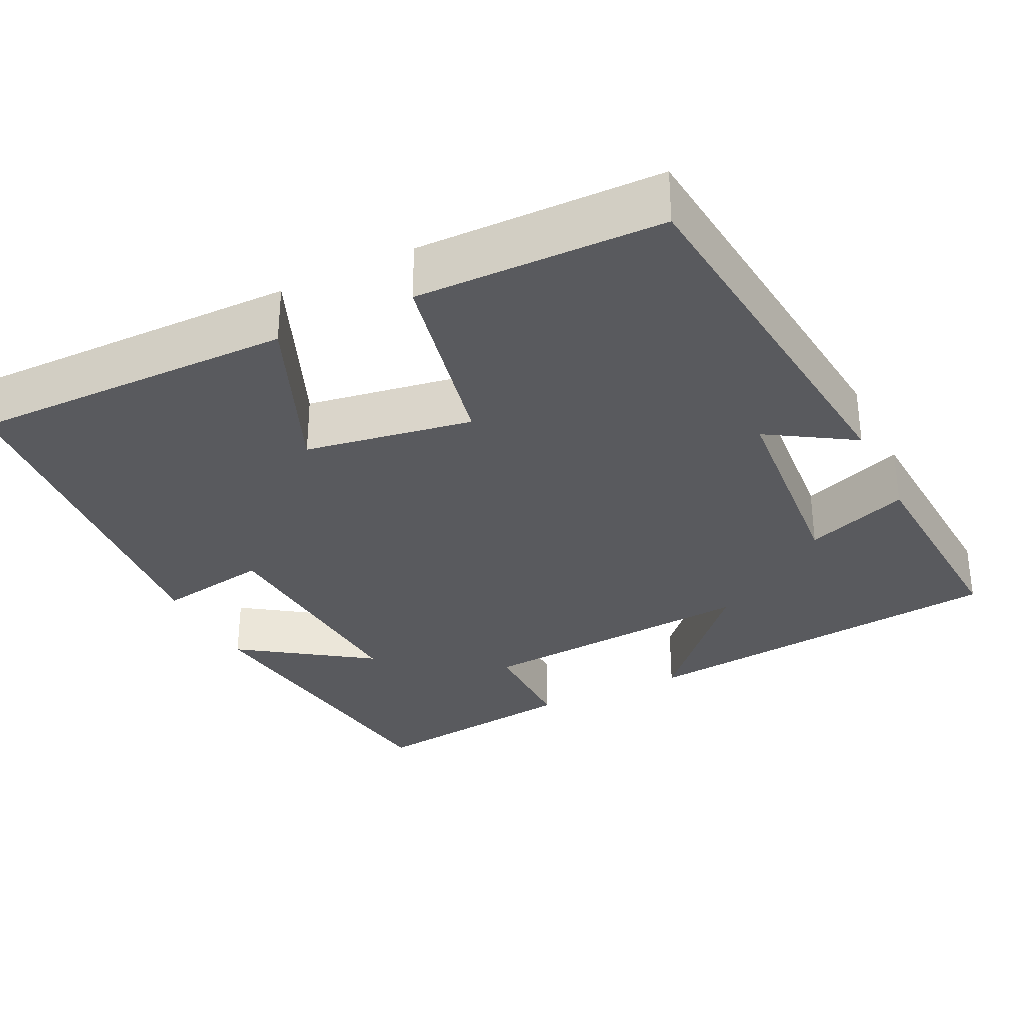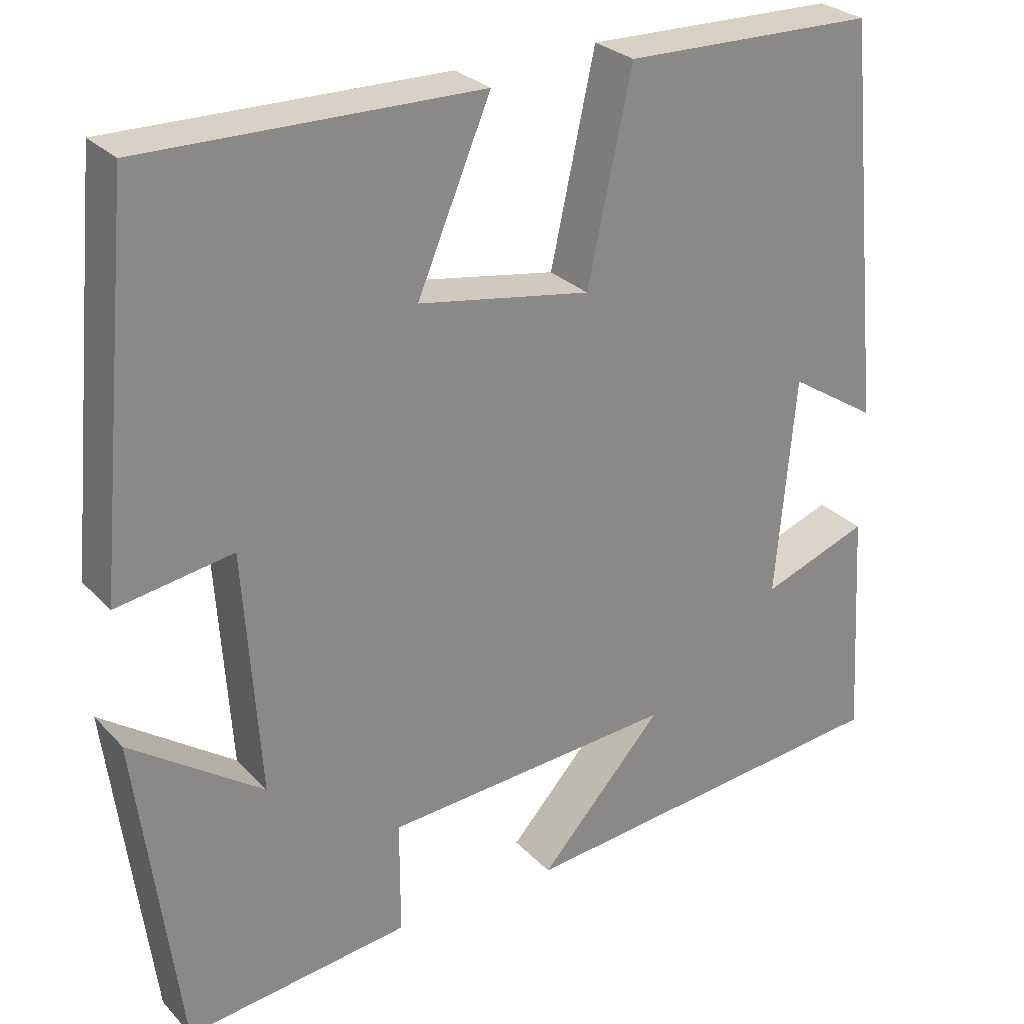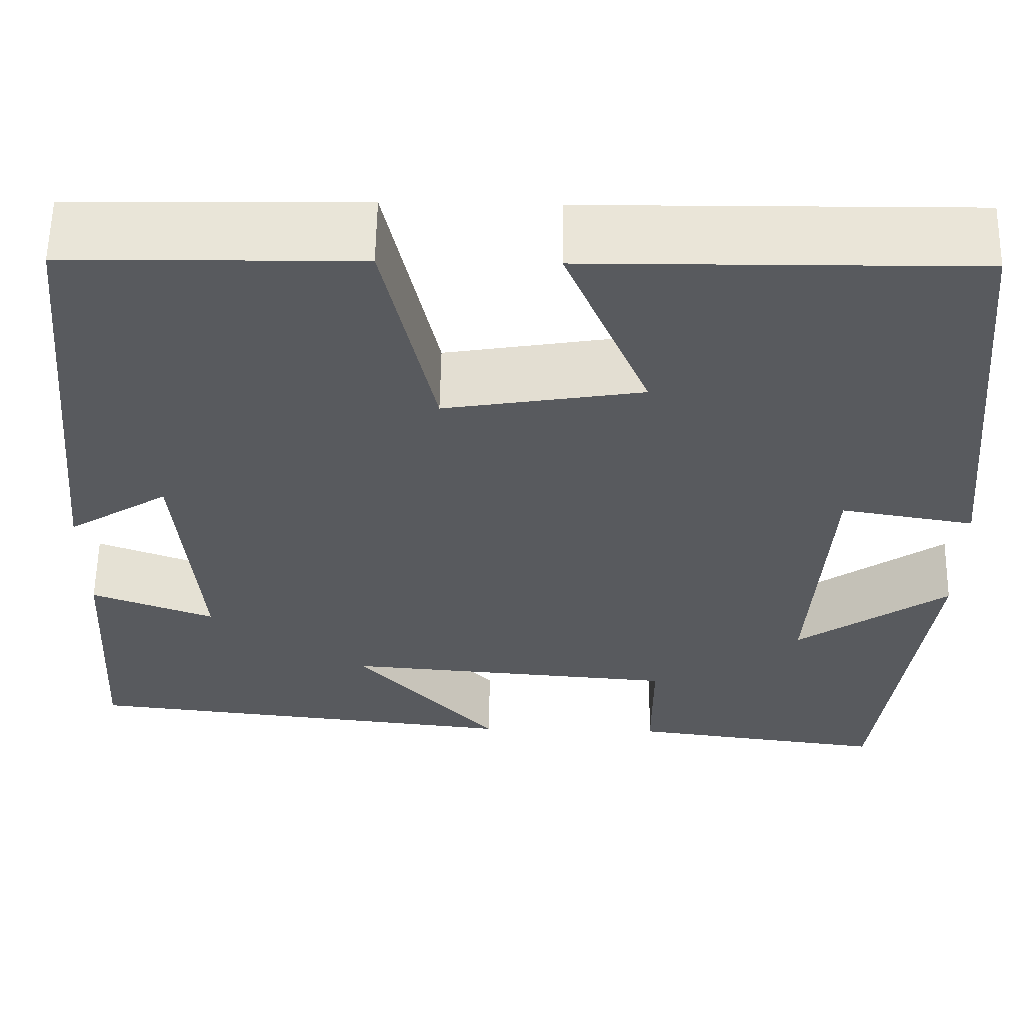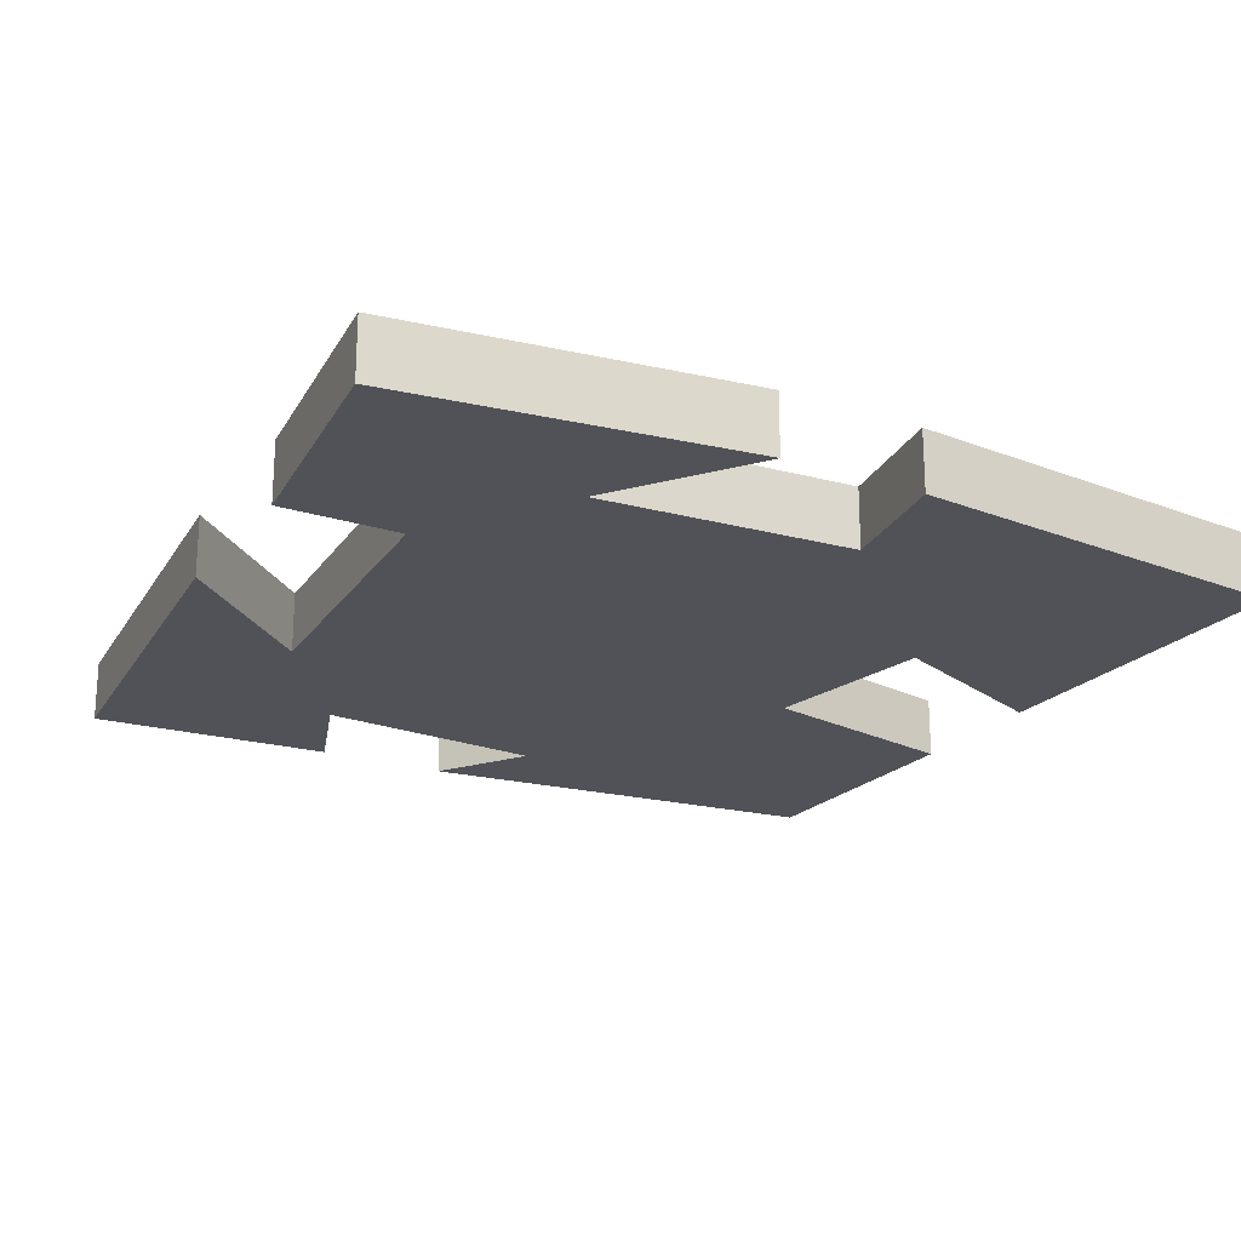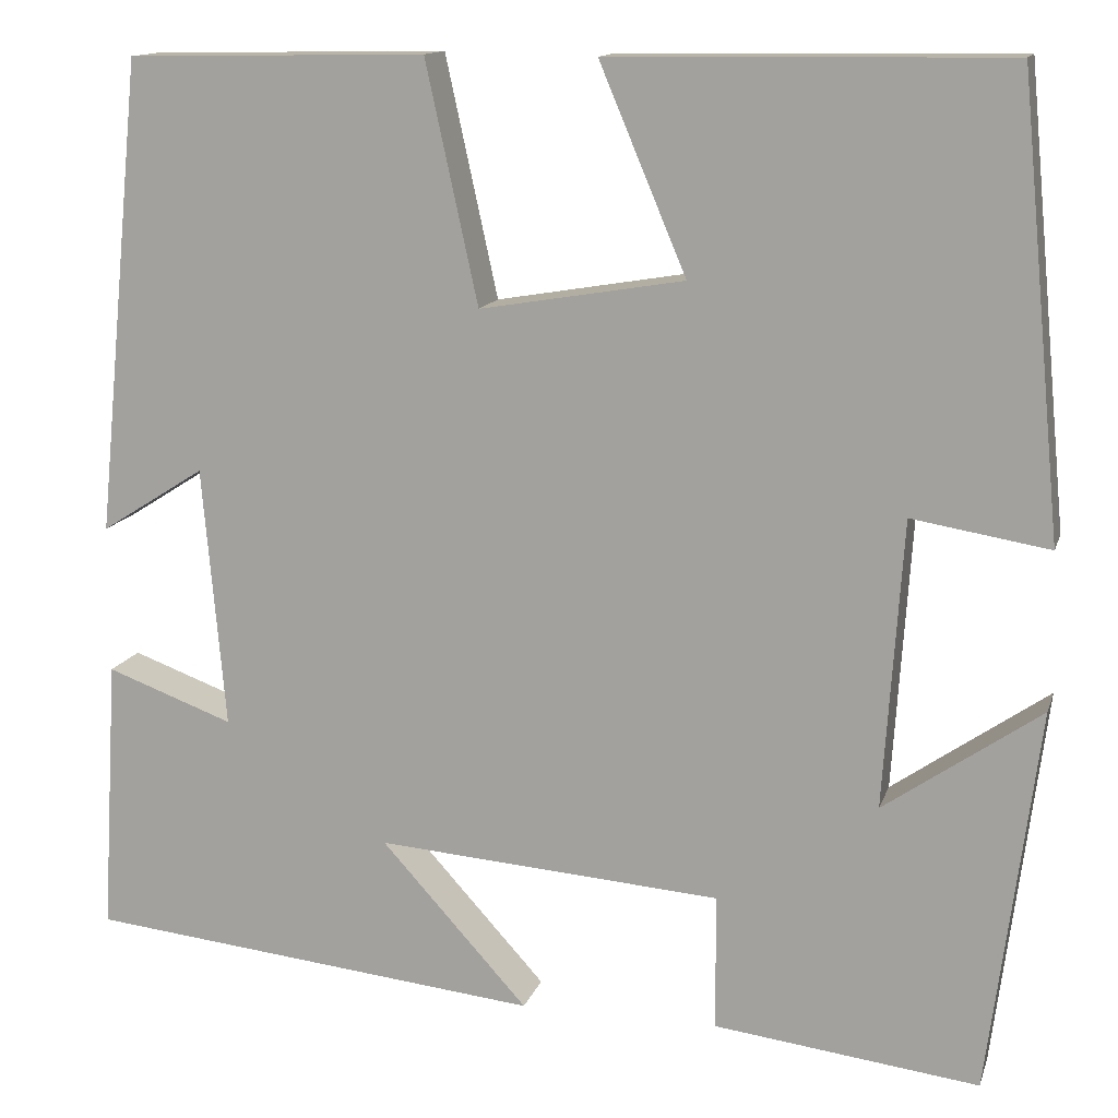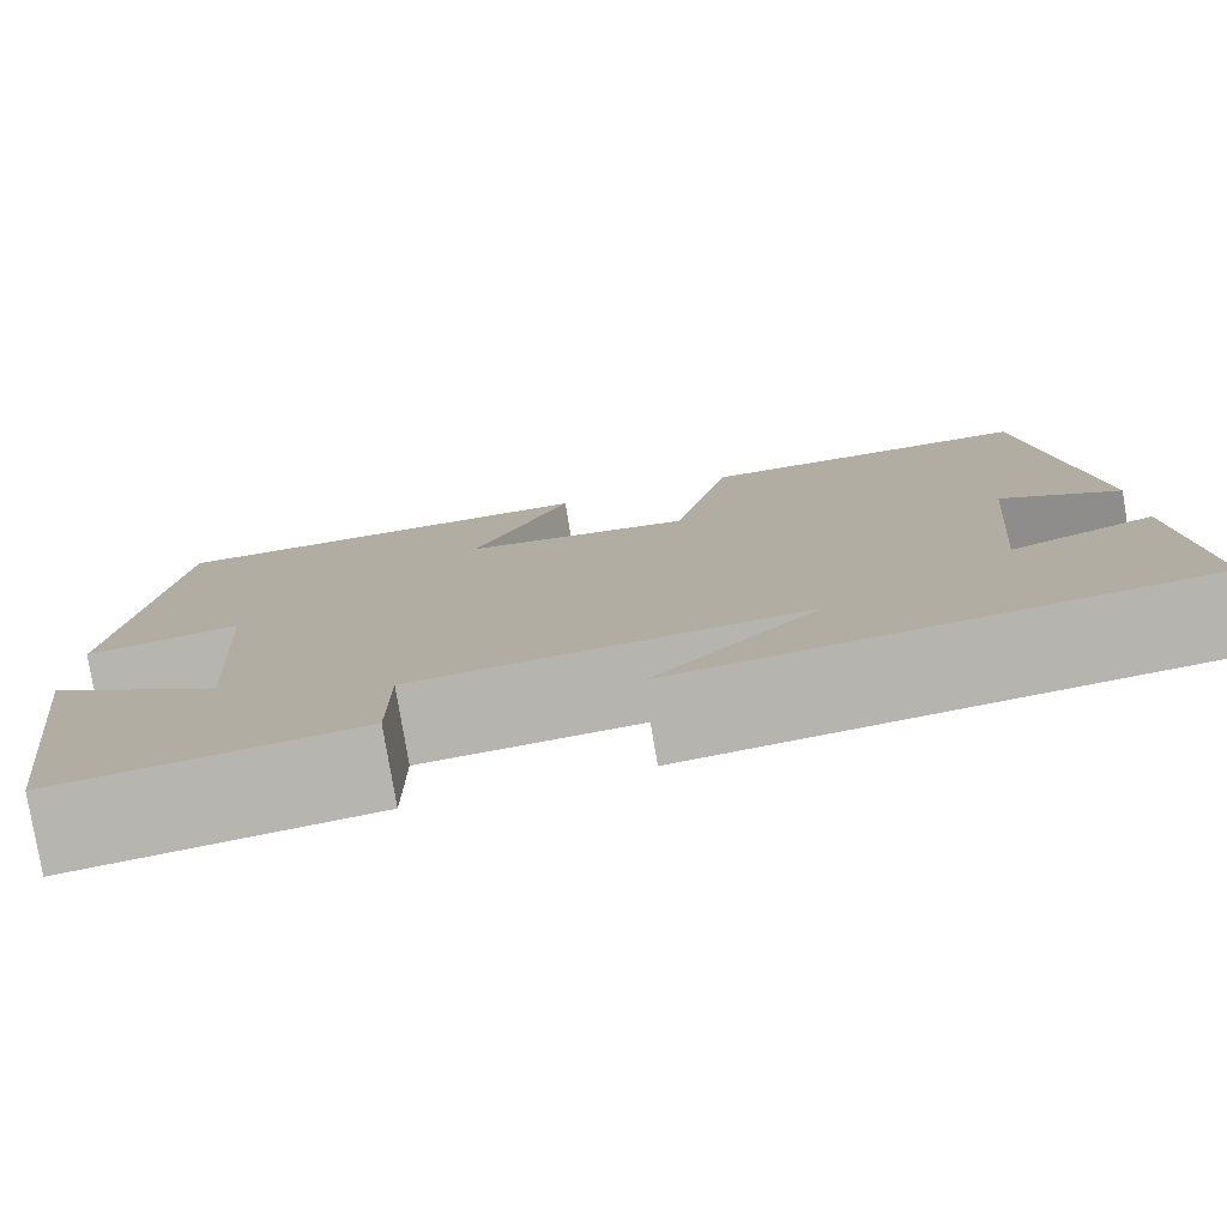
<metadata>
{"format":"obj","ext":"obj","renderer":"f3d","projection":"perspective","resolution":1024,"background":"white","views":[{"elev":-31.6,"azim":26.3,"up":"+Y"},{"elev":27.5,"azim":-33.2,"up":"+Z"},{"elev":58.9,"azim":-179.0,"up":"+Z"},{"elev":-21.4,"azim":-119.3,"up":"+Y"},{"elev":13.5,"azim":-165.1,"up":"+Z"},{"elev":-79.2,"azim":9.5,"up":"+Z"}]}
</metadata>
<code>
v -0.455 0.07 0.505
v -0.04 0.07 0.5
v -0.131 0.07 0.284
v 0.083 0.07 0.248
v 0.138 0.07 0.5
v 0.451 0.07 0.494
v 0.5 0.07 -0.004
v 0.391 0.07 0.065
v 0.367 0.07 -0.209
v 0.5 0.07 -0.16
v 0.517 0.07 -0.449
v 0.038 0.07 -0.5
v 0.192 0.07 -0.33
v -0.17 0.07 -0.358
v -0.17 0.07 -0.5
v -0.448 0.07 -0.535
v -0.5 0.07 -0.131
v -0.336 0.07 -0.245
v -0.356 0.07 0.057
v -0.5 0.07 0.033
v -0.455 0 0.505
v -0.04 0 0.5
v -0.131 0 0.284
v 0.083 0 0.248
v 0.138 0 0.5
v 0.451 0 0.494
v 0.5 0 -0.004
v 0.391 0 0.065
v 0.367 0 -0.209
v 0.5 0 -0.16
v 0.517 0 -0.449
v 0.038 0 -0.5
v 0.192 0 -0.33
v -0.17 0 -0.358
v -0.17 0 -0.5
v -0.448 0 -0.535
v -0.5 0 -0.131
v -0.336 0 -0.245
v -0.356 0 0.057
v -0.5 0 0.033
f 19 20 1 2
f 15 16 17 18
f 14 15 18 19
f 13 14 19
f 10 11 12 13
f 9 10 13
f 8 9 13 19
f 5 6 7 8
f 4 5 8
f 3 4 8 19
f 2 3 19
f 22 21 40 39
f 38 37 36 35
f 39 38 35 34
f 39 34 33
f 33 32 31 30
f 33 30 29
f 39 33 29 28
f 28 27 26 25
f 28 25 24
f 39 28 24 23
f 39 23 22
f 1 21 22 2
f 2 22 23 3
f 3 23 24 4
f 4 24 25 5
f 5 25 26 6
f 6 26 27 7
f 7 27 28 8
f 8 28 29 9
f 9 29 30 10
f 10 30 31 11
f 11 31 32 12
f 12 32 33 13
f 13 33 34 14
f 14 34 35 15
f 15 35 36 16
f 16 36 37 17
f 17 37 38 18
f 18 38 39 19
f 19 39 40 20
f 20 40 21 1

</code>
